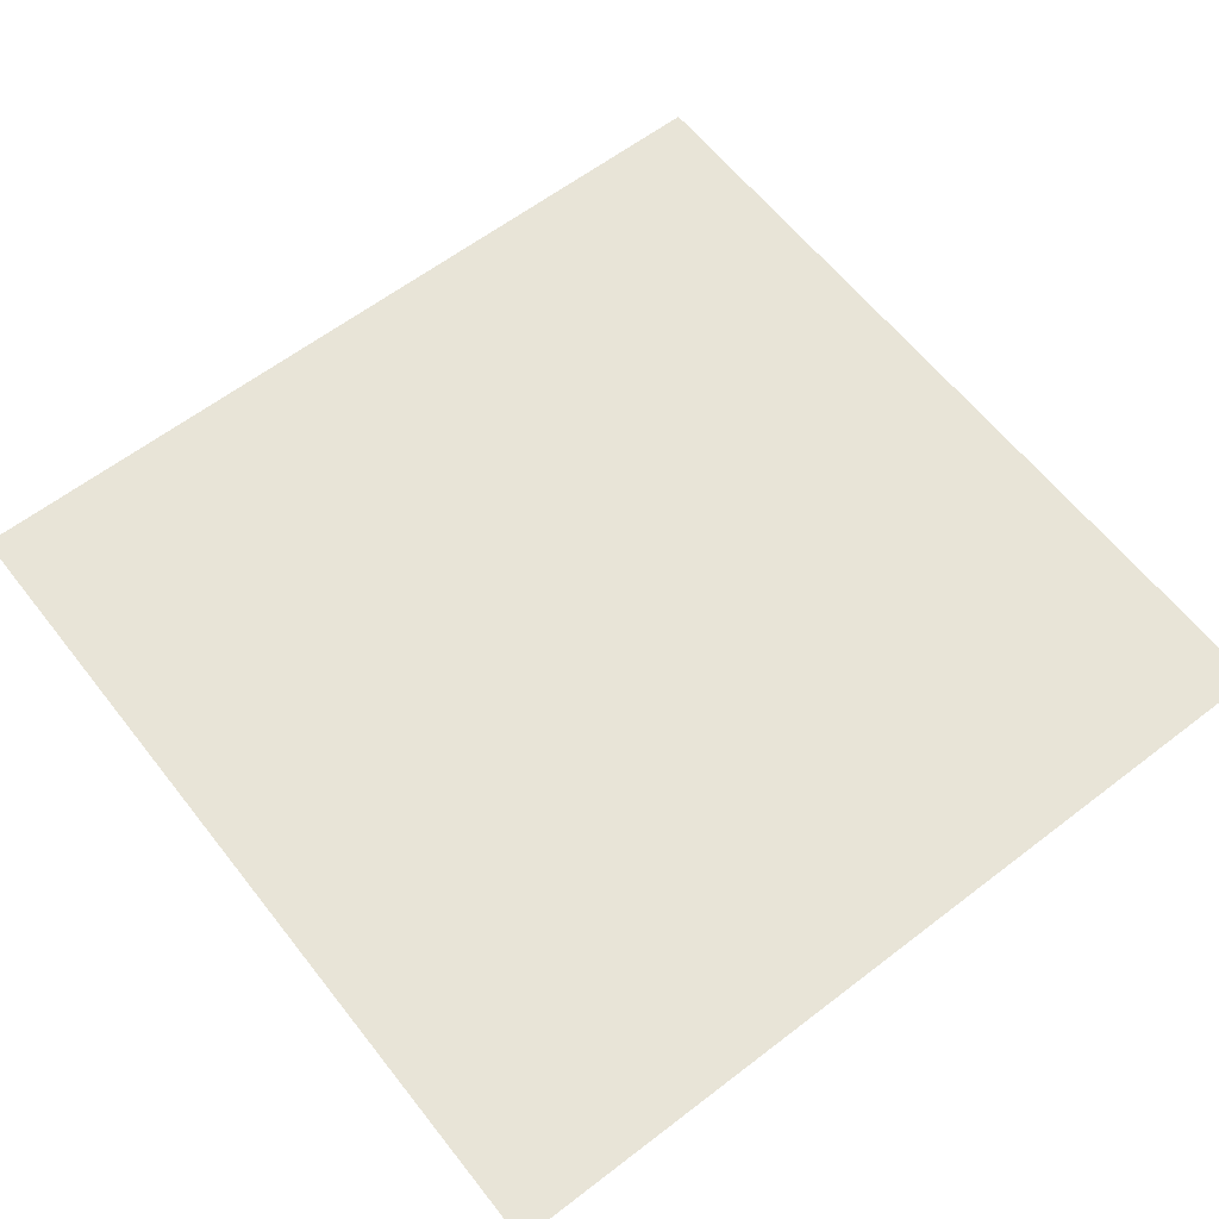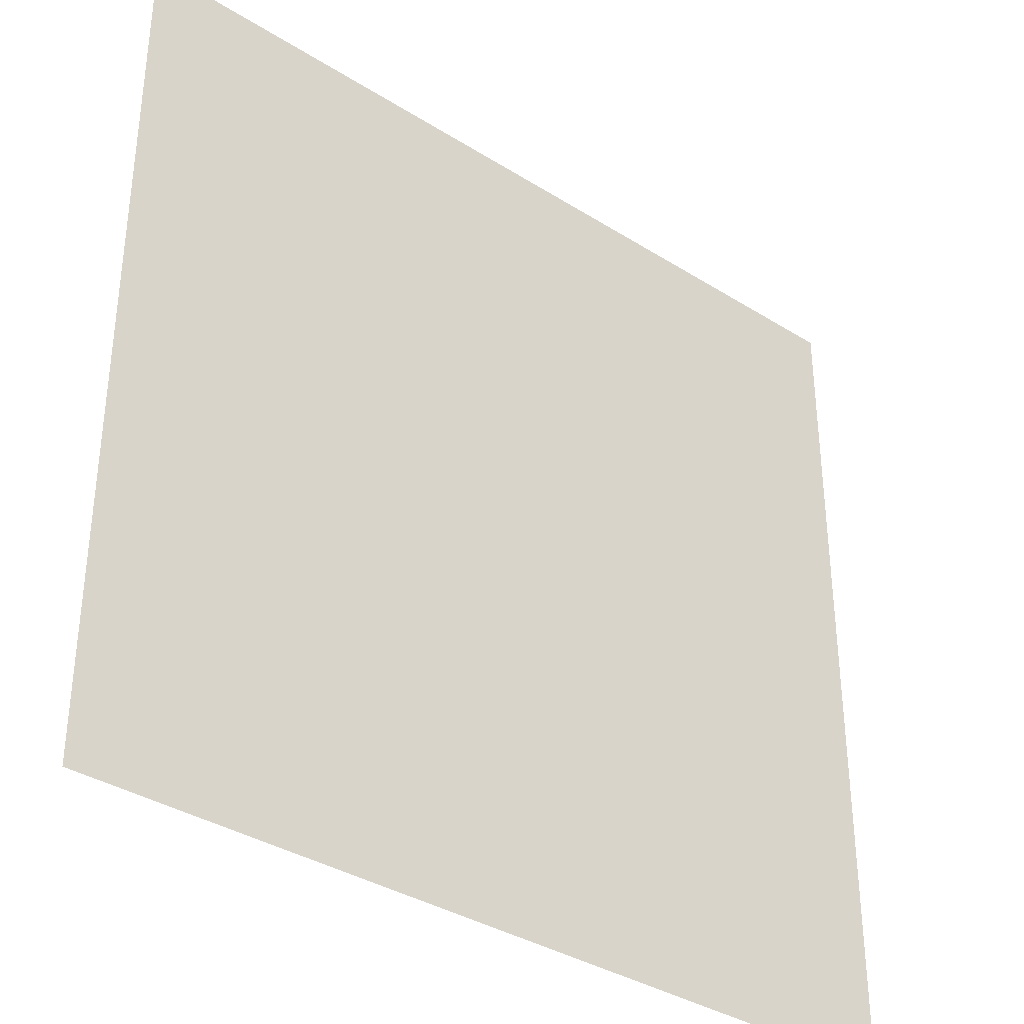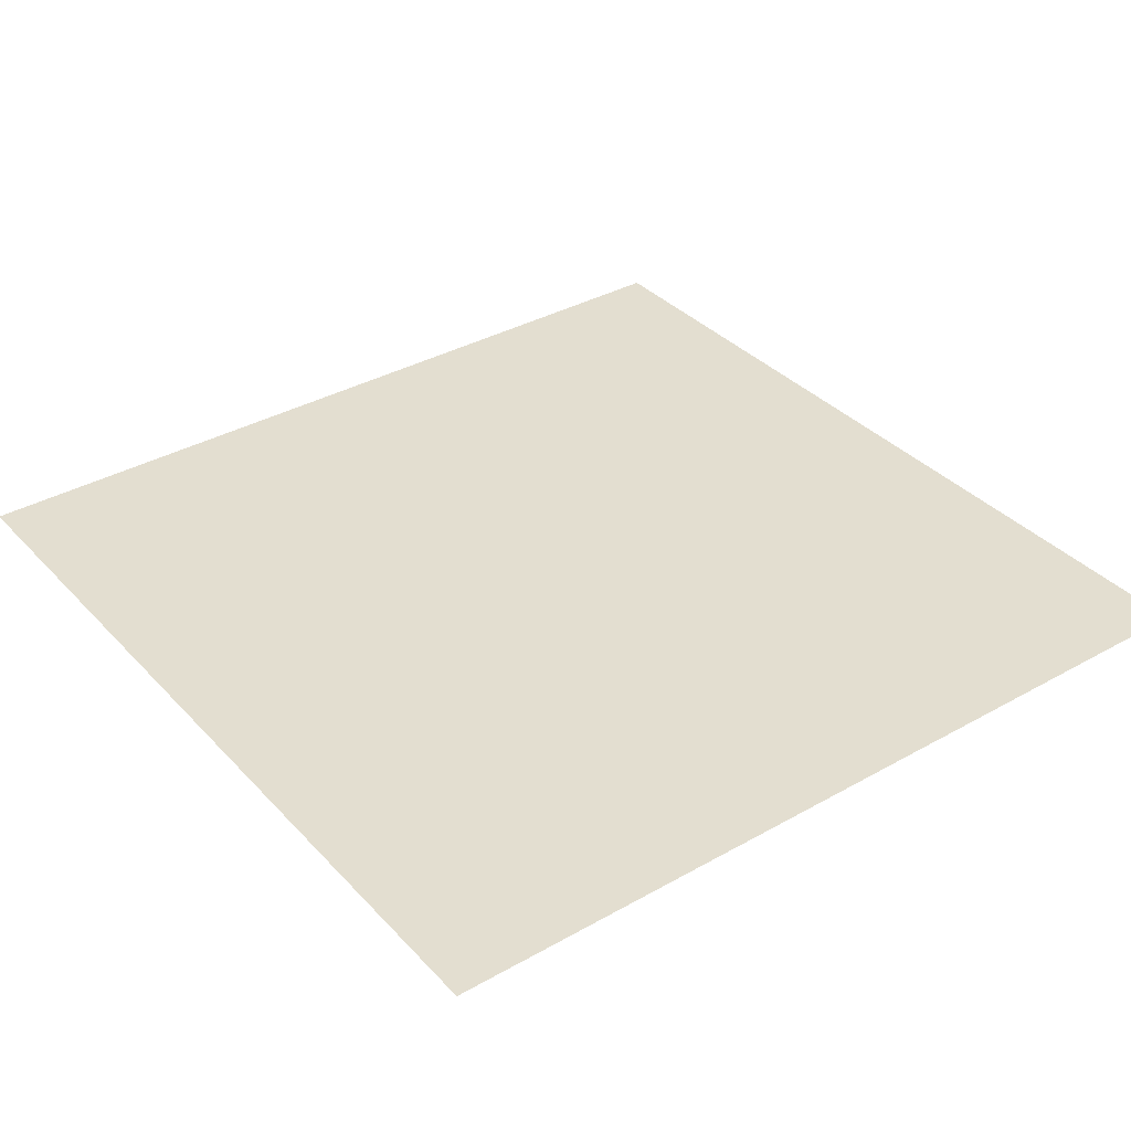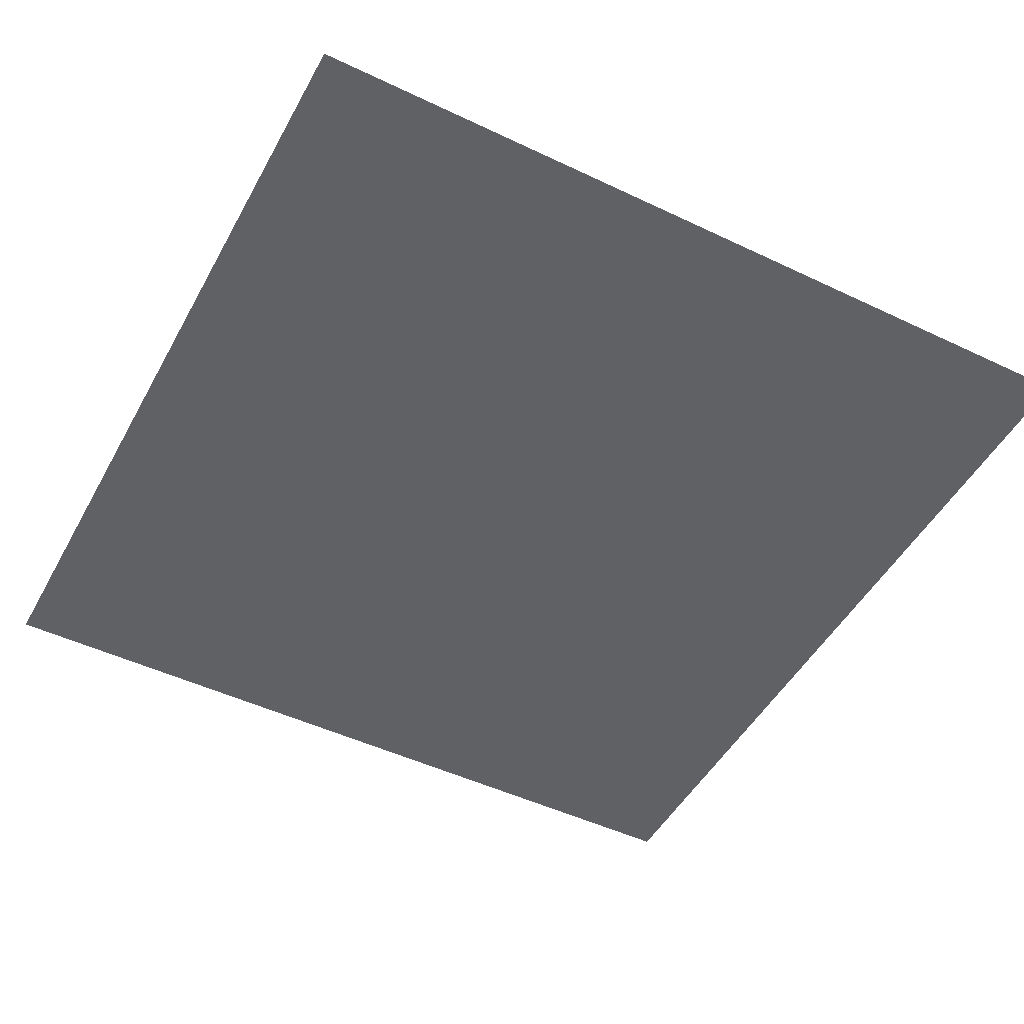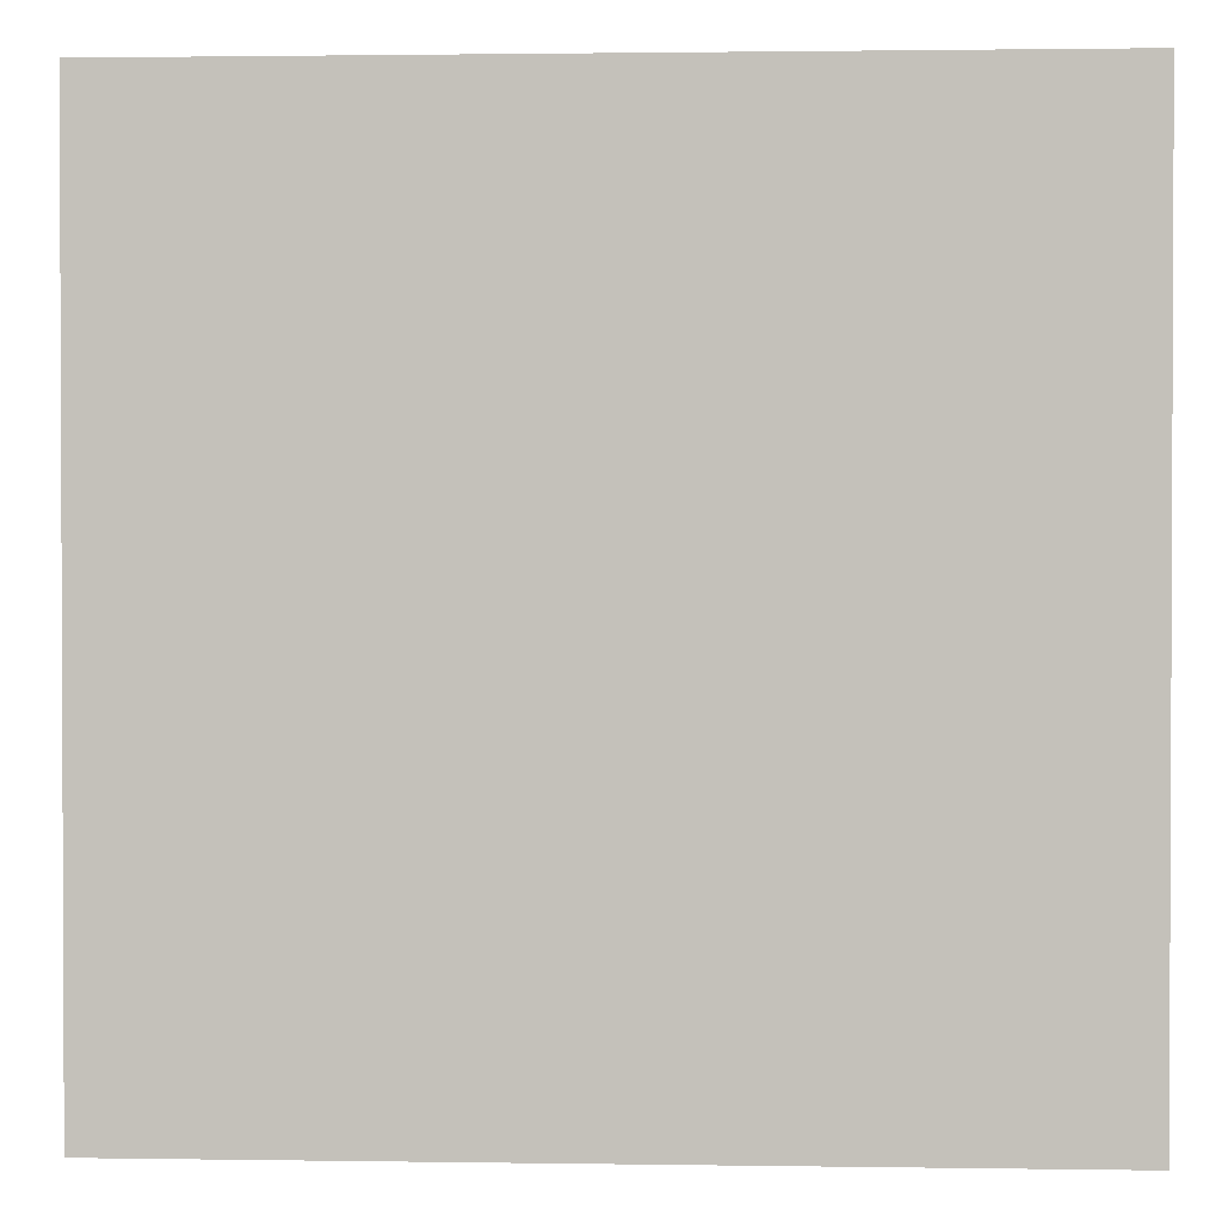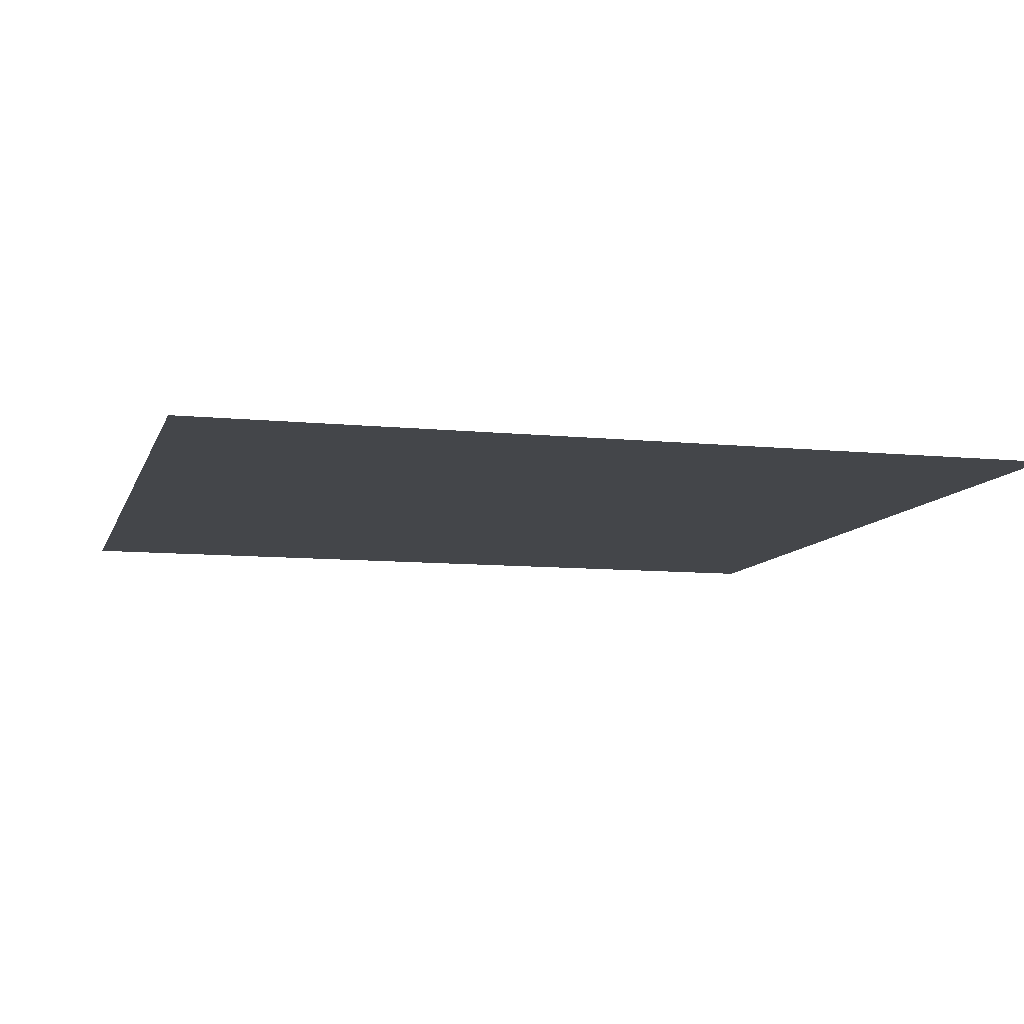
<metadata>
{"format":"obj","ext":"obj","renderer":"f3d","projection":"perspective","resolution":1024,"background":"white","views":[{"elev":61.3,"azim":-128.0,"up":"+Z"},{"elev":-35.9,"azim":-39.6,"up":"+Y"},{"elev":35.8,"azim":143.4,"up":"+Z"},{"elev":-48.7,"azim":-27.9,"up":"+Z"},{"elev":1.4,"azim":-176.8,"up":"+Y"},{"elev":-9.4,"azim":75.1,"up":"+Z"}]}
</metadata>
<code>
v -0.05 -0.05 0.01
v 0.05 -0.05 0.01
v -0.05 0.05 0.01
v 0.05 0.05 0.01
f 1 2 3
f 3 2 4

</code>
